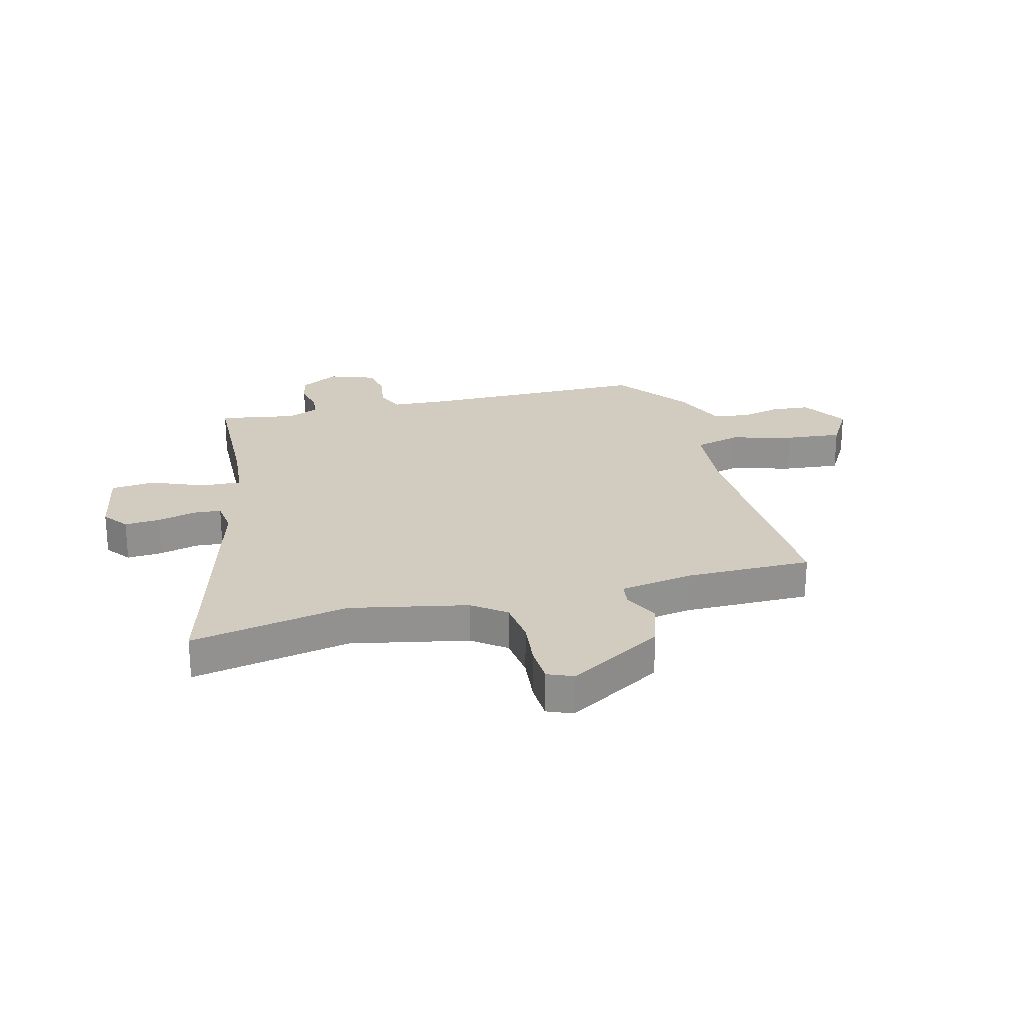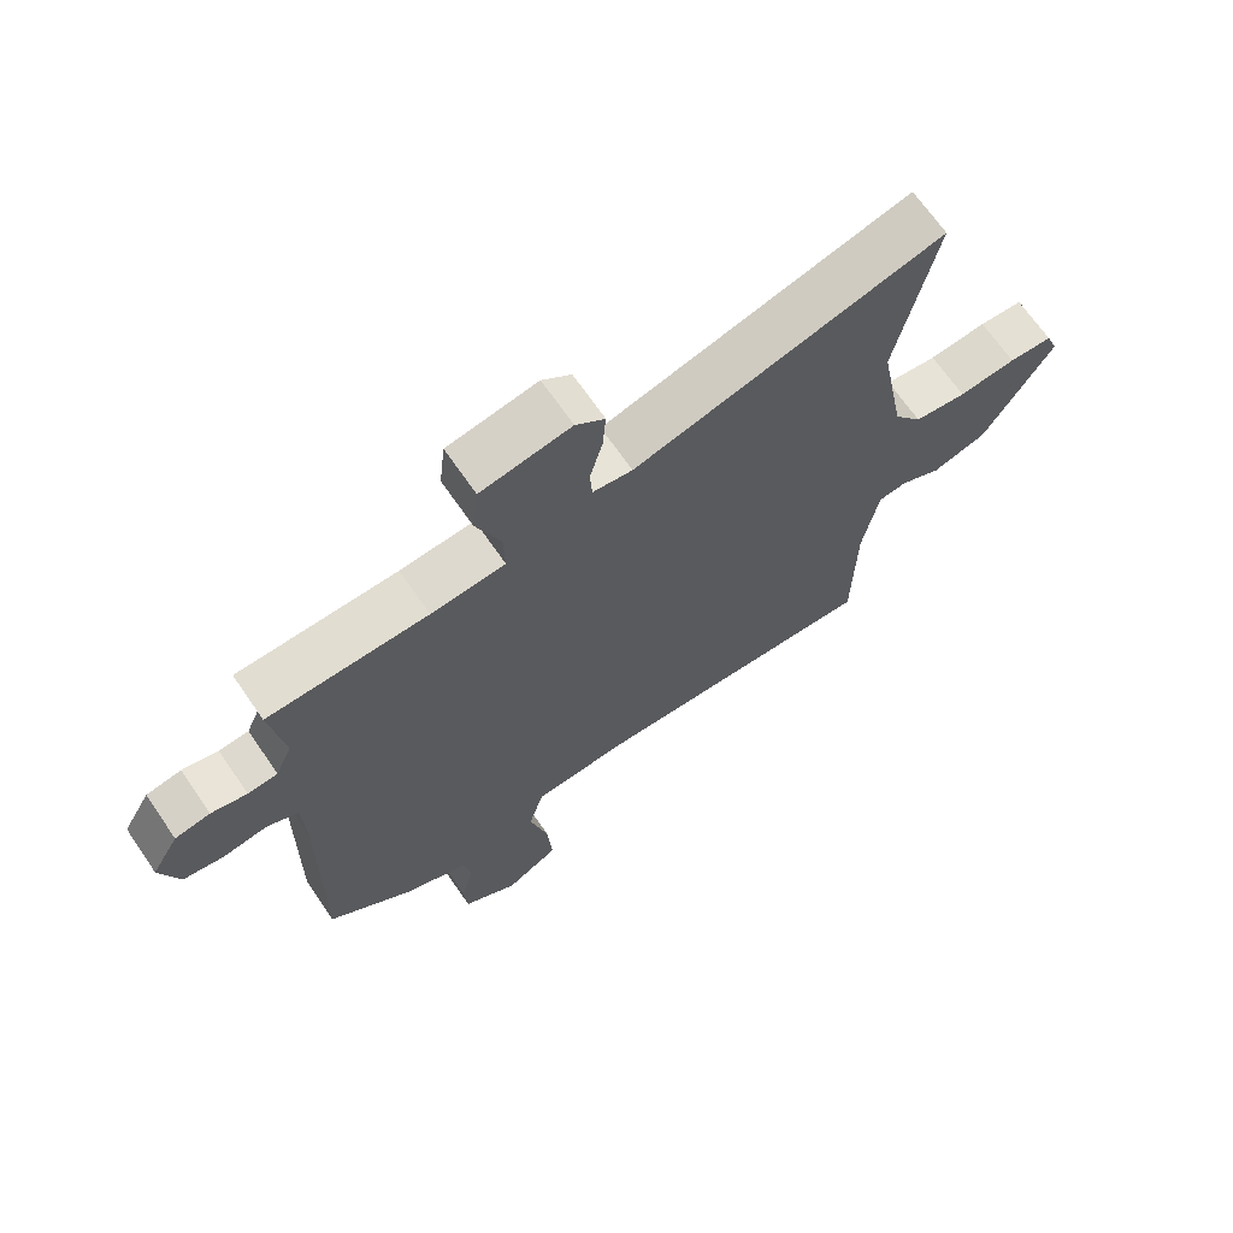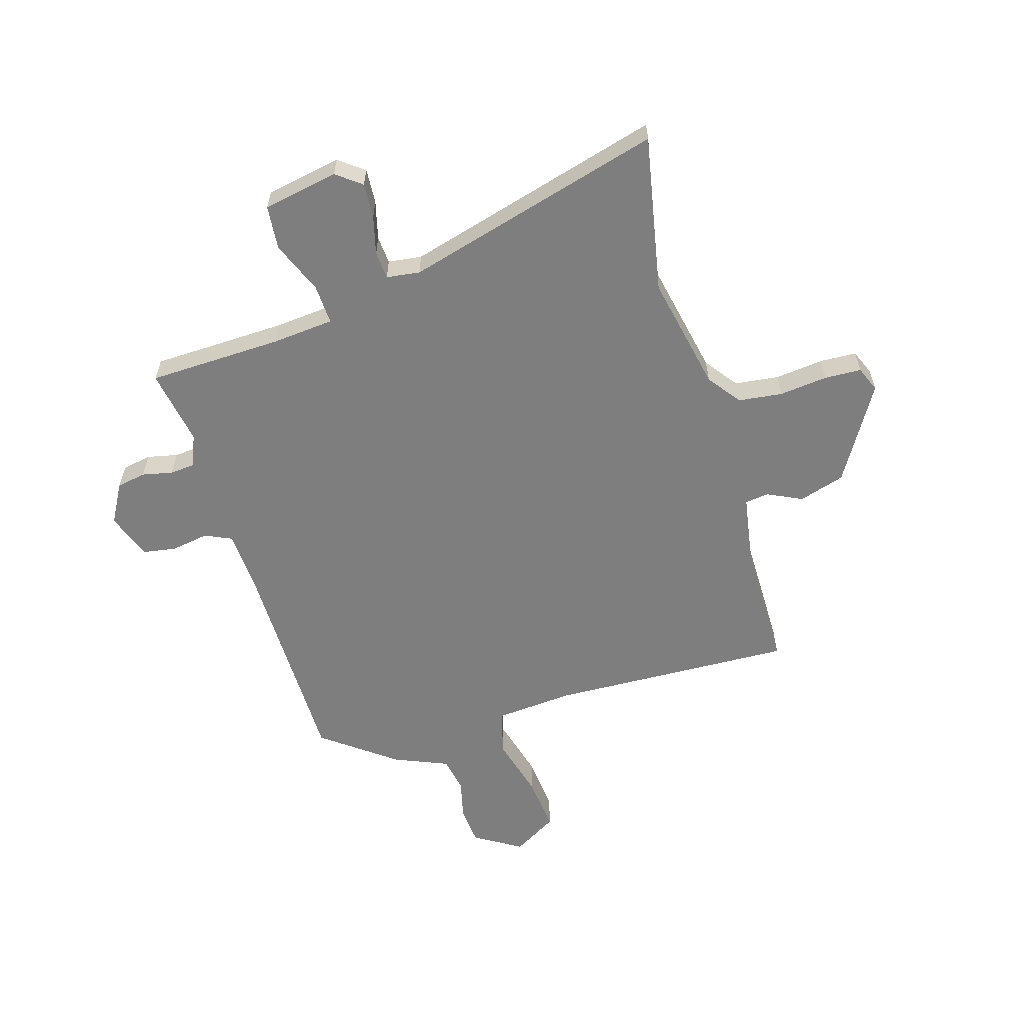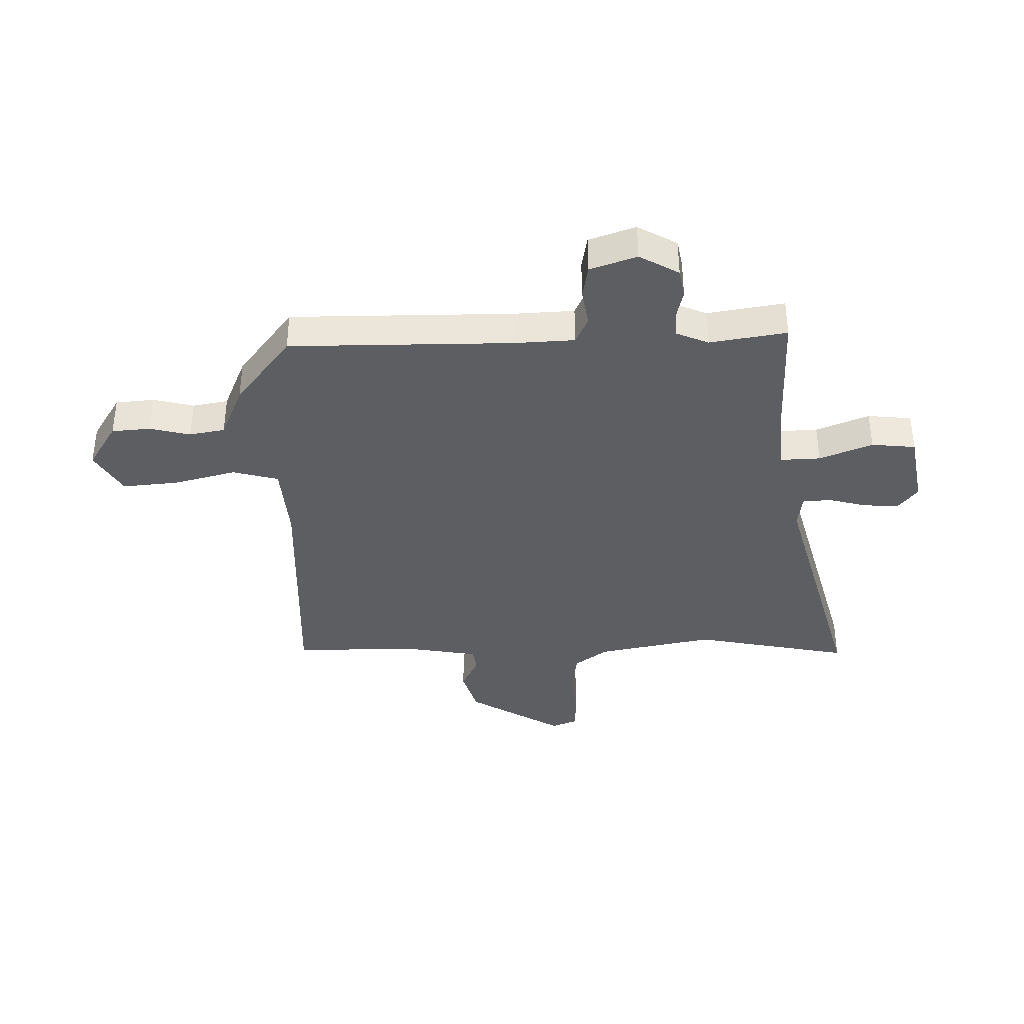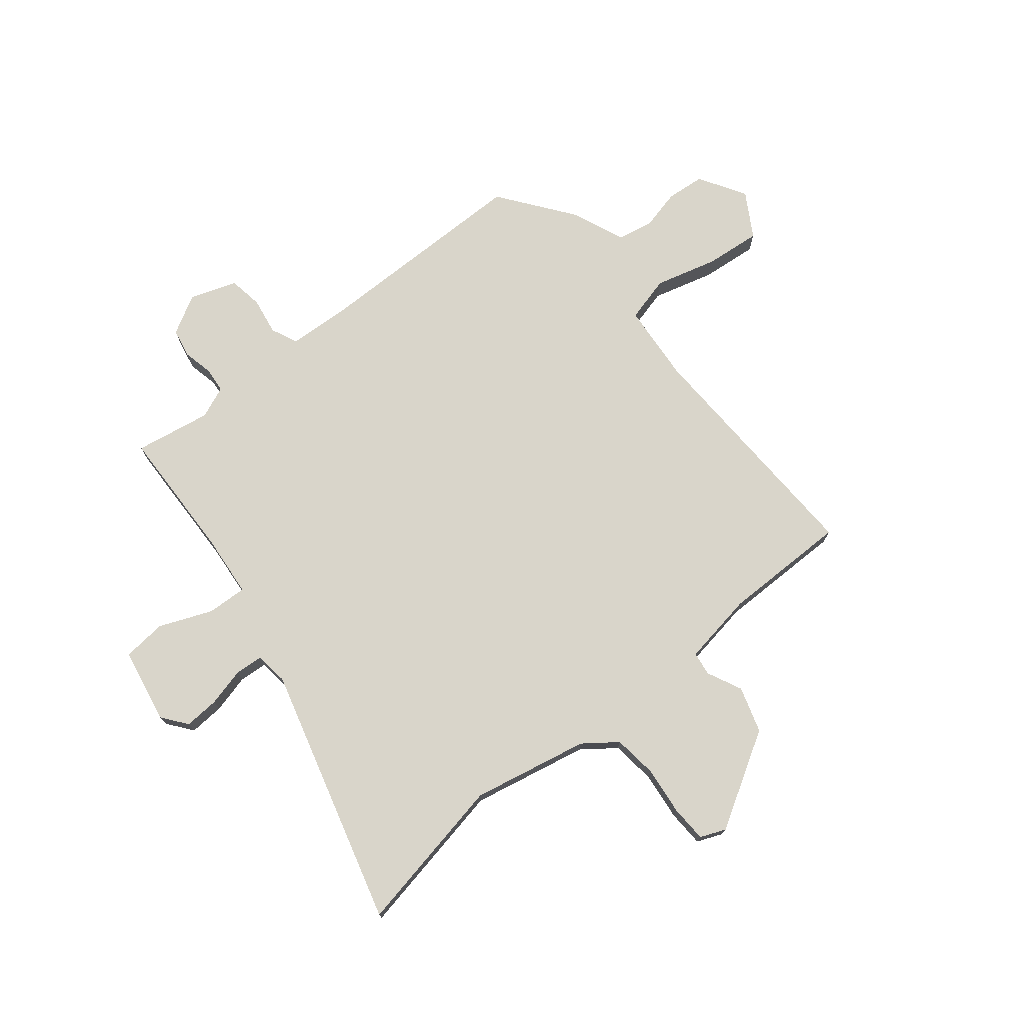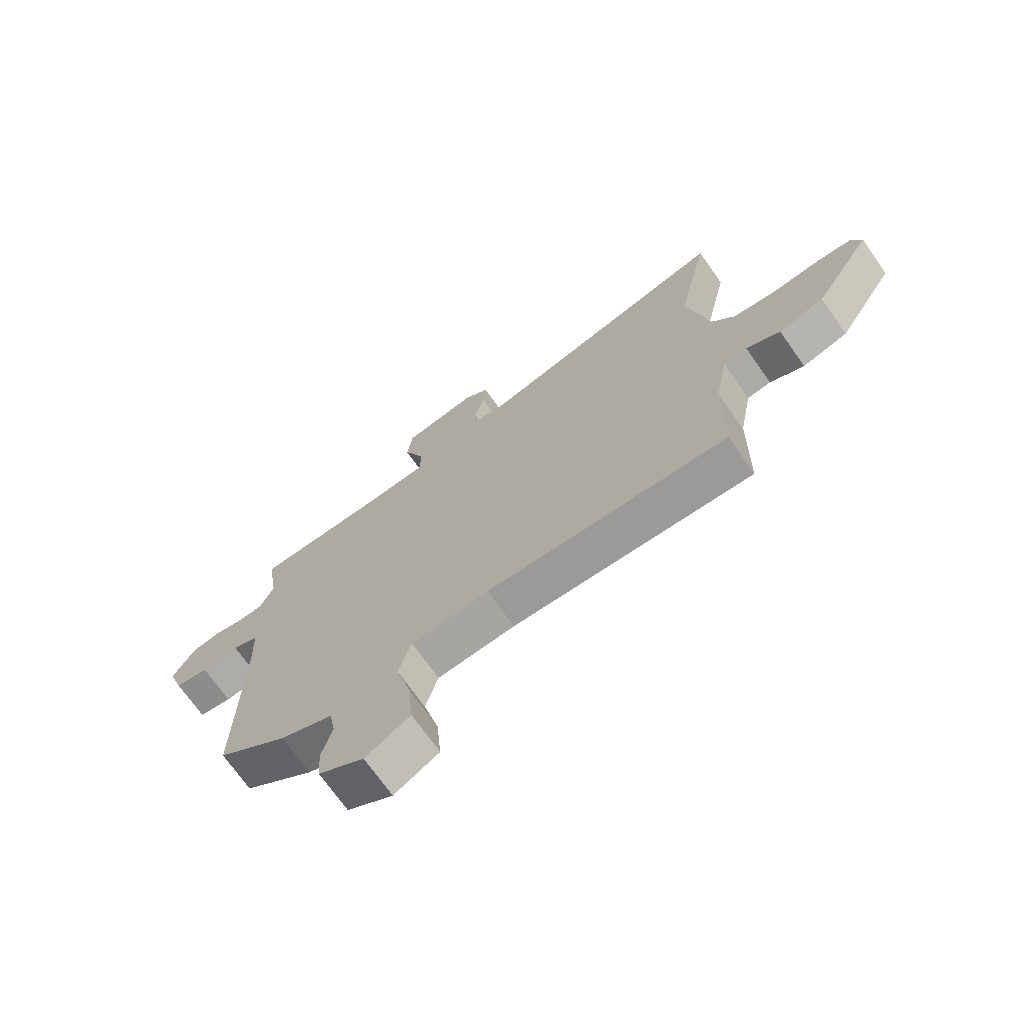
<metadata>
{"format":"obj","ext":"obj","renderer":"f3d","projection":"perspective","resolution":1024,"background":"white","views":[{"elev":24.2,"azim":76.6,"up":"+Y"},{"elev":68.1,"azim":-34.5,"up":"+Z"},{"elev":-59.4,"azim":17.7,"up":"+Y"},{"elev":-37.6,"azim":-88.1,"up":"+Y"},{"elev":74.4,"azim":52.1,"up":"+Y"},{"elev":-71.5,"azim":35.2,"up":"+Z"}]}
</metadata>
<code>
v -0.482 0.07 0.453
v -0.241 0.07 0.456
v -0.129 0.07 0.464
v -0.131 0.07 0.536
v -0.168 0.07 0.631
v -0.159 0.07 0.71
v -0.023 0.07 0.733
v 0.021 0.07 0.698
v 0.016 0.07 0.635
v -0.003 0.07 0.566
v 0 0.07 0.516
v 0.06 0.07 0.507
v 0.527 0.07 0.627
v 0.467 0.07 0.345
v 0.506 0.07 0.135
v 0.549 0.07 0.075
v 0.628 0.07 0.064
v 0.715 0.07 0.072
v 0.781 0.07 0.068
v 0.799 0.07 0.022
v 0.694 0.07 -0.147
v 0.611 0.07 -0.171
v 0.549 0.07 -0.14
v 0.506 0.07 -0.145
v 0.482 0.07 -0.275
v 0.478 0.07 -0.502
v 0.039 0.07 -0.478
v -0.103 0.07 -0.487
v -0.126 0.07 -0.569
v -0.098 0.07 -0.681
v -0.09 0.07 -0.782
v -0.171 0.07 -0.828
v -0.254 0.07 -0.775
v -0.259 0.07 -0.706
v -0.24 0.07 -0.633
v -0.251 0.07 -0.569
v -0.347 0.07 -0.527
v -0.476 0.07 -0.426
v -0.471 0.07 -0.027
v -0.475 0.07 0.081
v -0.523 0.07 0.104
v -0.59 0.07 0.094
v -0.651 0.07 0.105
v -0.679 0.07 0.189
v -0.638 0.07 0.259
v -0.585 0.07 0.268
v -0.531 0.07 0.255
v -0.486 0.07 0.258
v -0.461 0.07 0.315
v -0.482 0 0.453
v -0.241 0 0.456
v -0.129 0 0.464
v -0.131 0 0.536
v -0.168 0 0.631
v -0.159 0 0.71
v -0.023 0 0.733
v 0.021 0 0.698
v 0.016 0 0.635
v -0.003 0 0.566
v 0 0 0.516
v 0.06 0 0.507
v 0.527 0 0.627
v 0.467 0 0.345
v 0.506 0 0.135
v 0.549 0 0.075
v 0.628 0 0.064
v 0.715 0 0.072
v 0.781 0 0.068
v 0.799 0 0.022
v 0.694 0 -0.147
v 0.611 0 -0.171
v 0.549 0 -0.14
v 0.506 0 -0.145
v 0.482 0 -0.275
v 0.478 0 -0.502
v 0.039 0 -0.478
v -0.103 0 -0.487
v -0.126 0 -0.569
v -0.098 0 -0.681
v -0.09 0 -0.782
v -0.171 0 -0.828
v -0.254 0 -0.775
v -0.259 0 -0.706
v -0.24 0 -0.633
v -0.251 0 -0.569
v -0.347 0 -0.527
v -0.476 0 -0.426
v -0.471 0 -0.027
v -0.475 0 0.081
v -0.523 0 0.104
v -0.59 0 0.094
v -0.651 0 0.105
v -0.679 0 0.189
v -0.638 0 0.259
v -0.585 0 0.268
v -0.531 0 0.255
v -0.486 0 0.258
v -0.461 0 0.315
f 45 46 47
f 44 45 47
f 43 44 47
f 42 43 47
f 41 42 47
f 40 41 47 48
f 36 37 38 39
f 36 39 40
f 33 34 35
f 32 33 35
f 31 32 35
f 30 31 35
f 29 30 35
f 28 29 35 36
f 25 26 27
f 24 25 27 28
f 21 22 23
f 20 21 23
f 19 20 23
f 18 19 23
f 17 18 23
f 16 17 23 24
f 40 48 49
f 36 40 49
f 28 36 49
f 24 28 49
f 16 24 49
f 15 16 49
f 8 9 10
f 7 8 10
f 6 7 10
f 5 6 10
f 4 5 10
f 3 4 10 11
f 49 1 2
f 15 49 2
f 14 15 2
f 12 13 14
f 3 11 12 14
f 2 3 14
f 96 95 94
f 96 94 93
f 96 93 92
f 96 92 91
f 96 91 90
f 97 96 90 89
f 88 87 86 85
f 89 88 85
f 84 83 82
f 84 82 81
f 84 81 80
f 84 80 79
f 84 79 78
f 85 84 78 77
f 76 75 74
f 77 76 74 73
f 72 71 70
f 72 70 69
f 72 69 68
f 72 68 67
f 72 67 66
f 73 72 66 65
f 98 97 89
f 98 89 85
f 98 85 77
f 98 77 73
f 98 73 65
f 98 65 64
f 59 58 57
f 59 57 56
f 59 56 55
f 59 55 54
f 59 54 53
f 60 59 53 52
f 51 50 98
f 51 98 64
f 51 64 63
f 63 62 61
f 63 61 60 52
f 63 52 51
f 1 50 51 2
f 2 51 52 3
f 3 52 53 4
f 4 53 54 5
f 5 54 55 6
f 6 55 56 7
f 7 56 57 8
f 8 57 58 9
f 9 58 59 10
f 10 59 60 11
f 11 60 61 12
f 12 61 62 13
f 13 62 63 14
f 14 63 64 15
f 15 64 65 16
f 16 65 66 17
f 17 66 67 18
f 18 67 68 19
f 19 68 69 20
f 20 69 70 21
f 21 70 71 22
f 22 71 72 23
f 23 72 73 24
f 24 73 74 25
f 25 74 75 26
f 26 75 76 27
f 27 76 77 28
f 28 77 78 29
f 29 78 79 30
f 30 79 80 31
f 31 80 81 32
f 32 81 82 33
f 33 82 83 34
f 34 83 84 35
f 35 84 85 36
f 36 85 86 37
f 37 86 87 38
f 38 87 88 39
f 39 88 89 40
f 40 89 90 41
f 41 90 91 42
f 42 91 92 43
f 43 92 93 44
f 44 93 94 45
f 45 94 95 46
f 46 95 96 47
f 47 96 97 48
f 48 97 98 49
f 49 98 50 1

</code>
